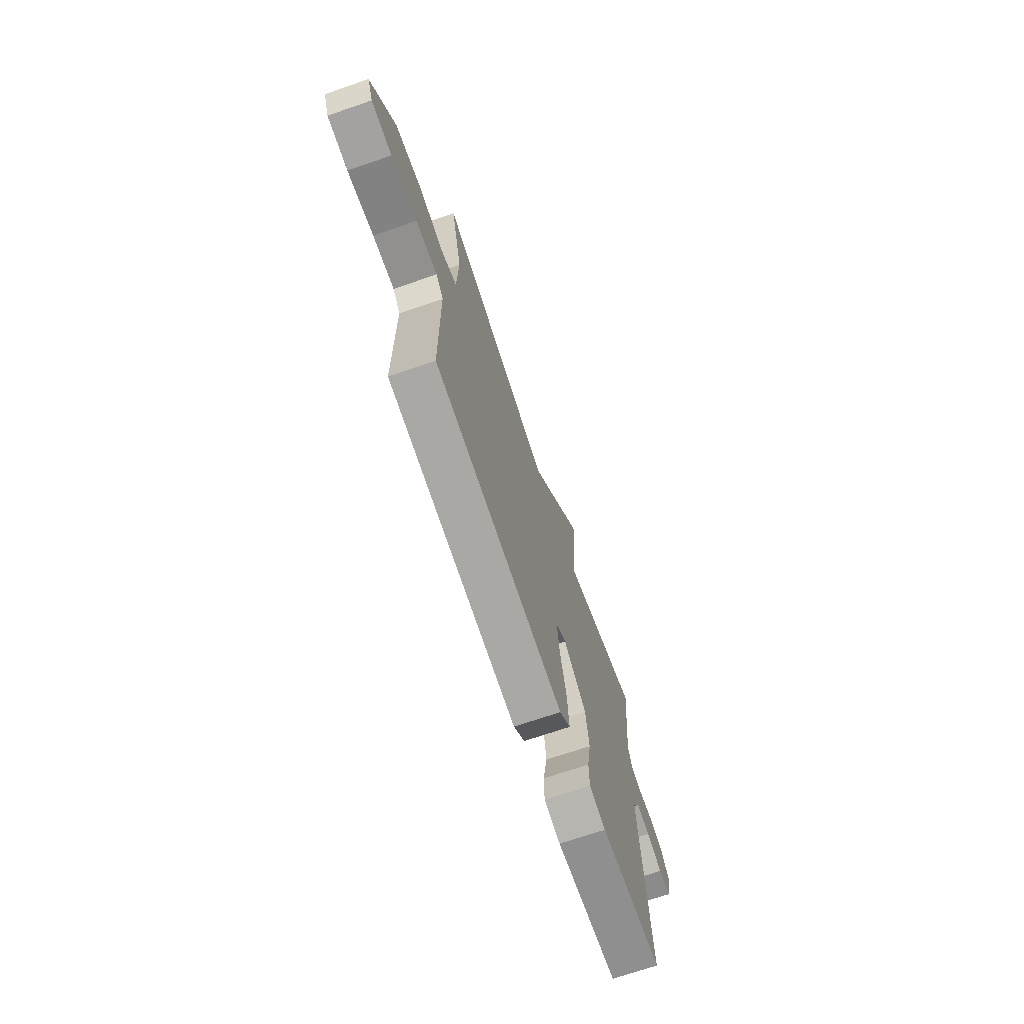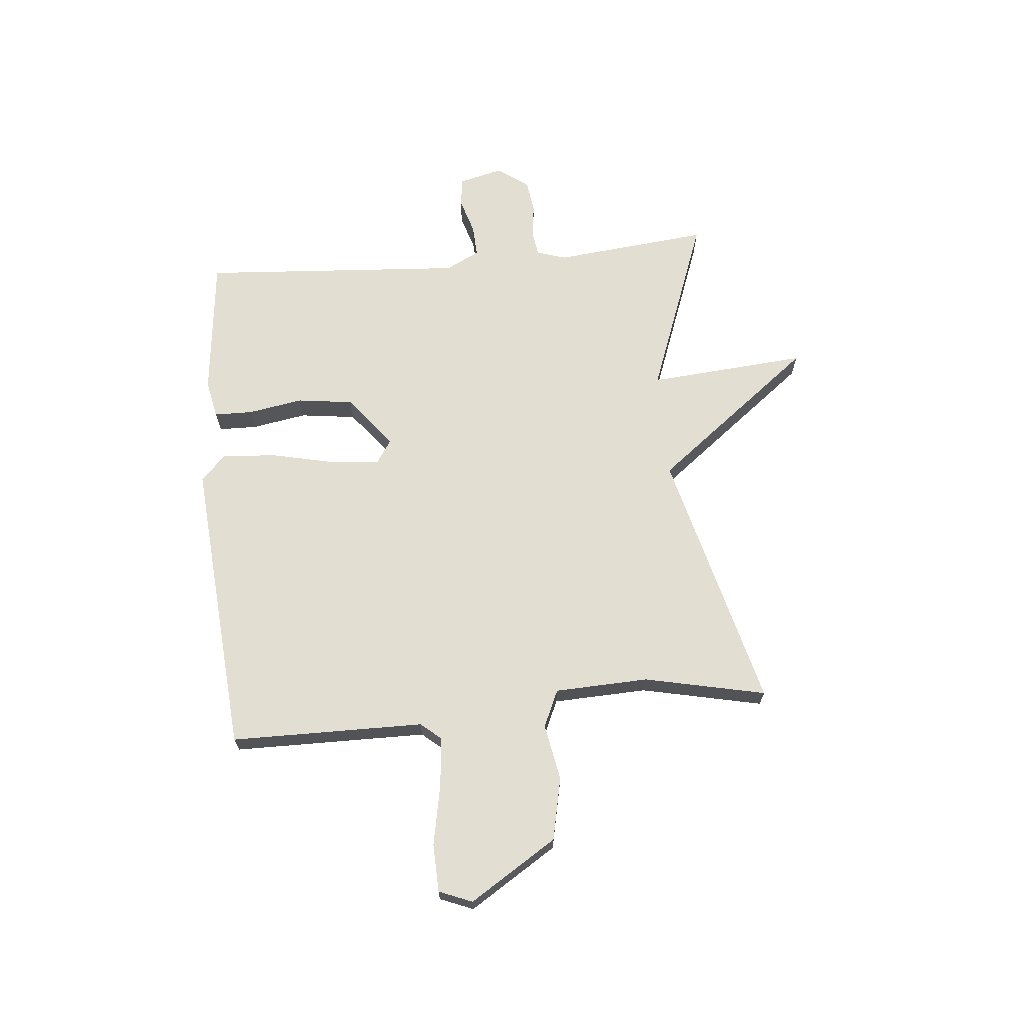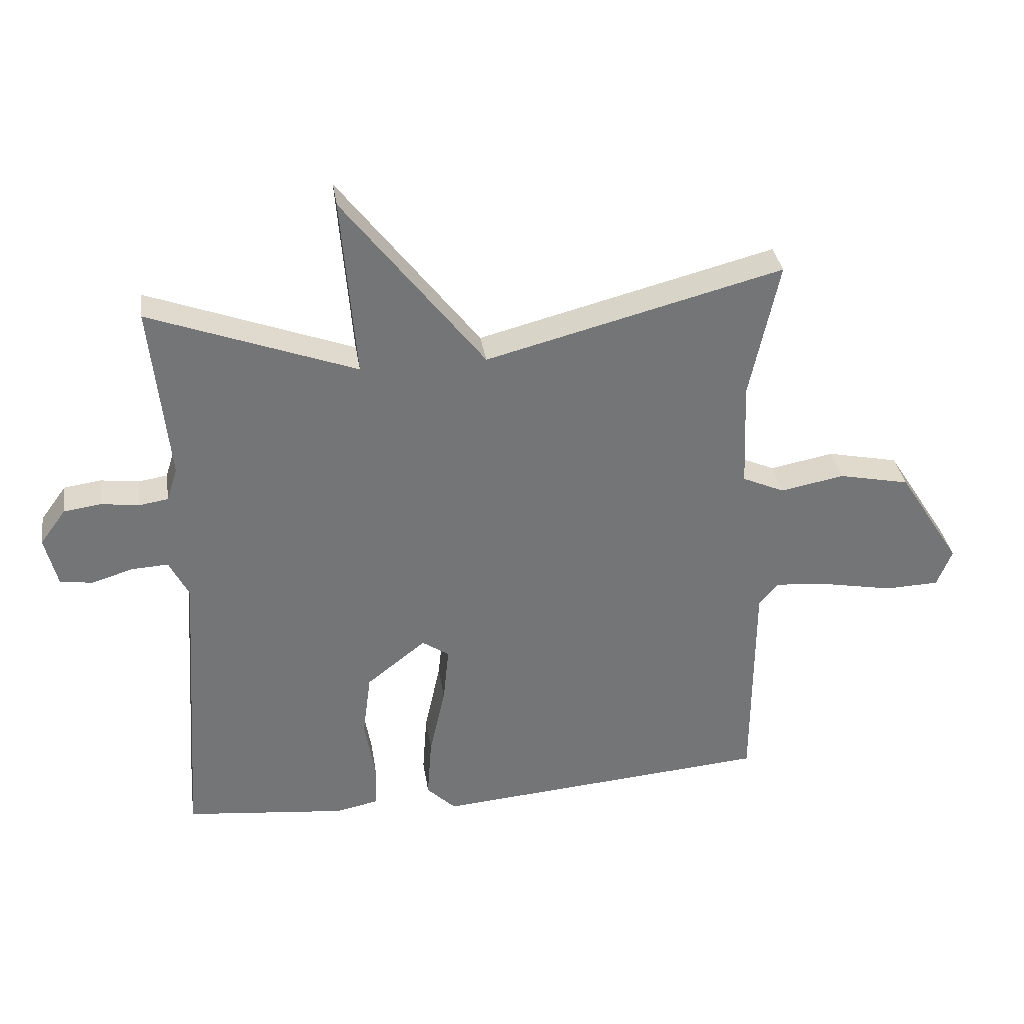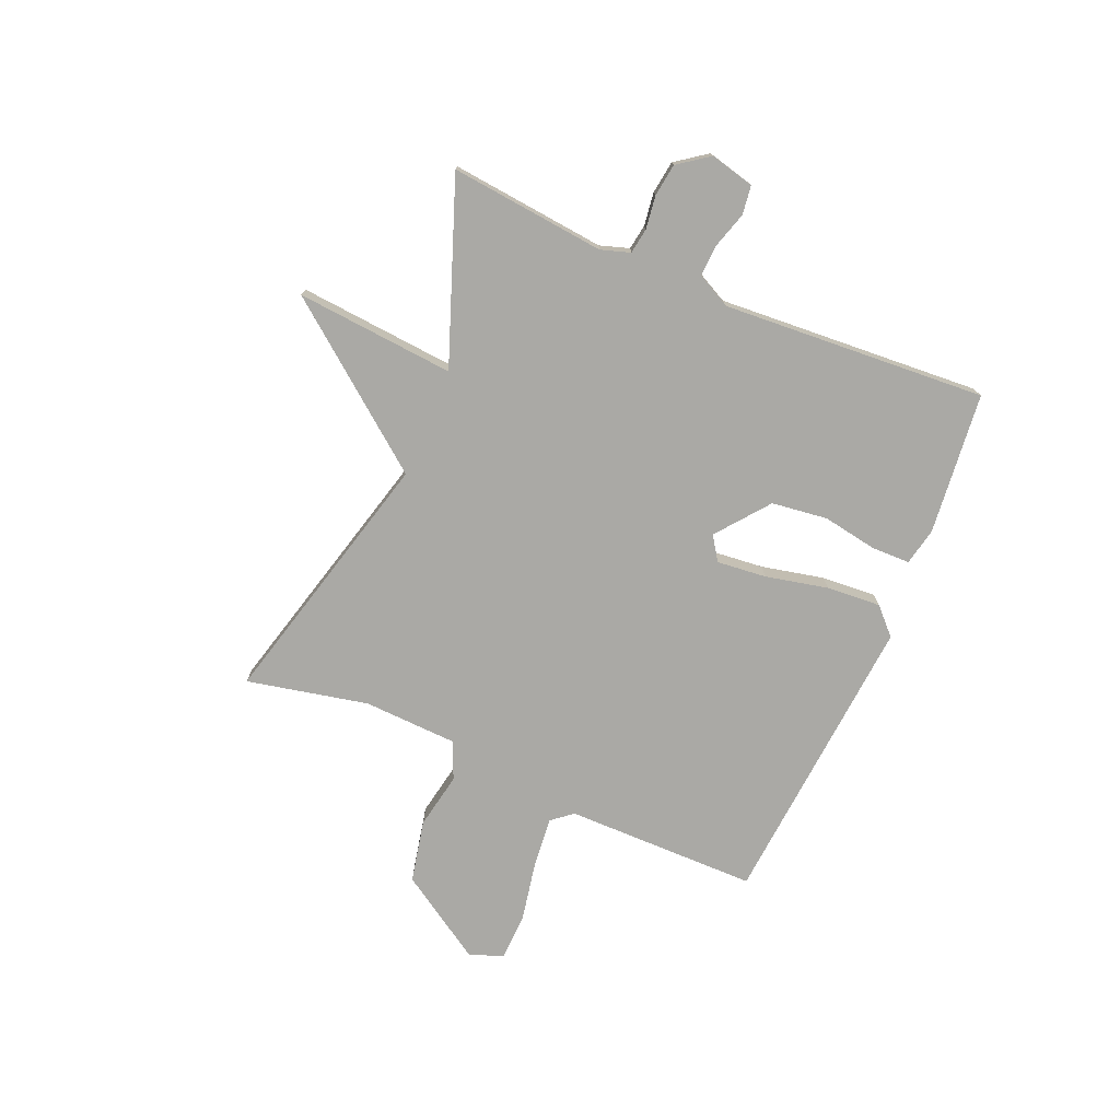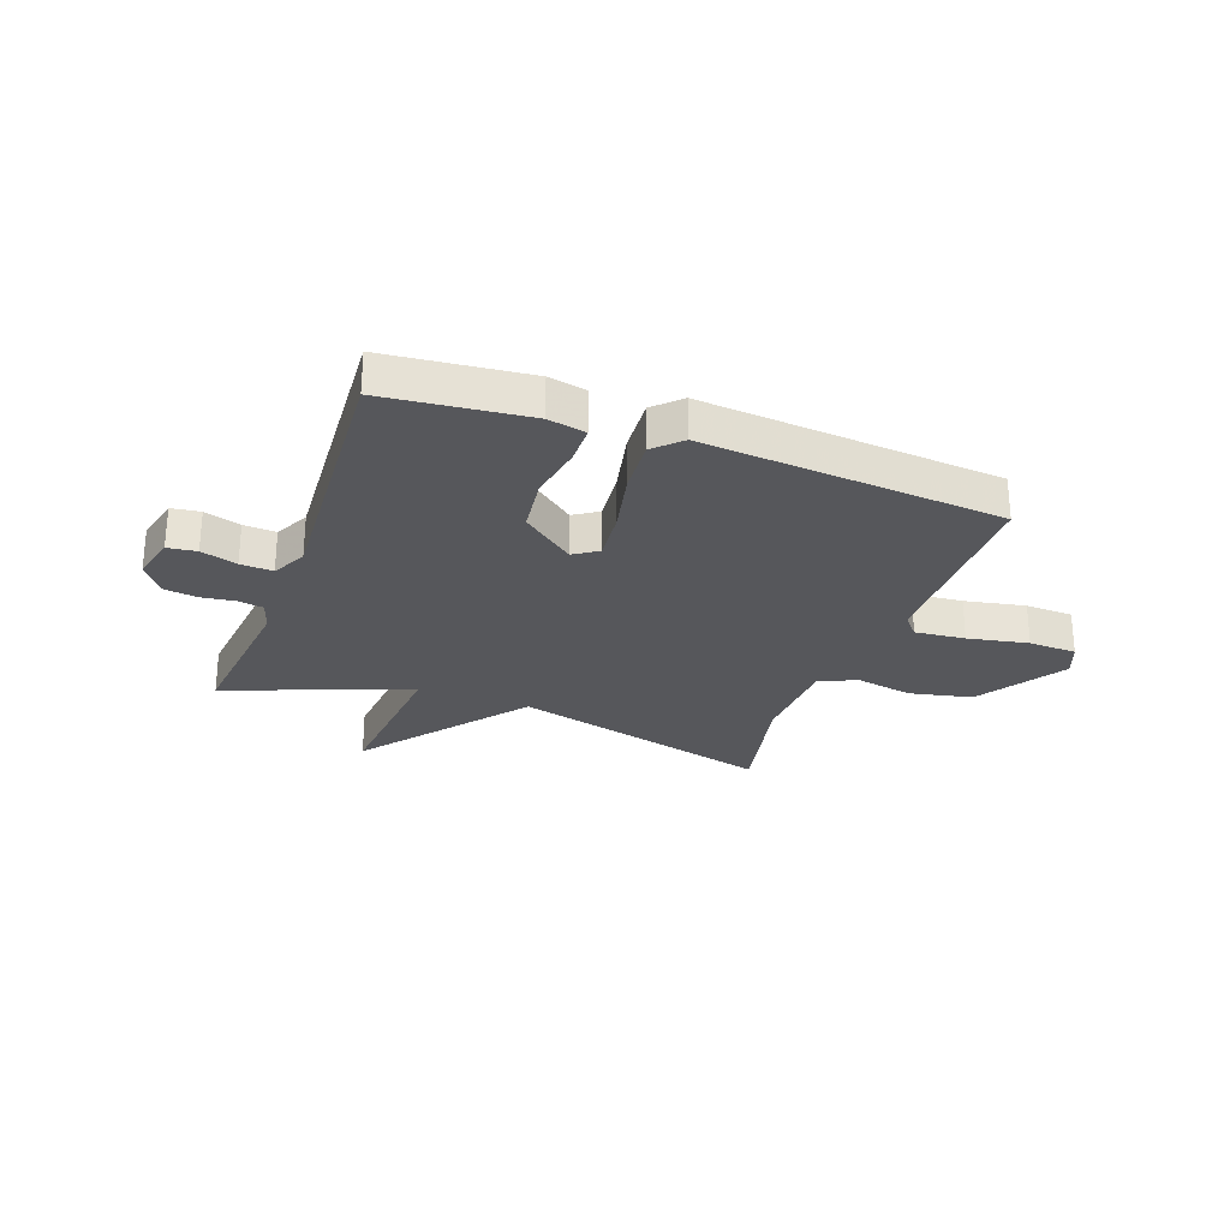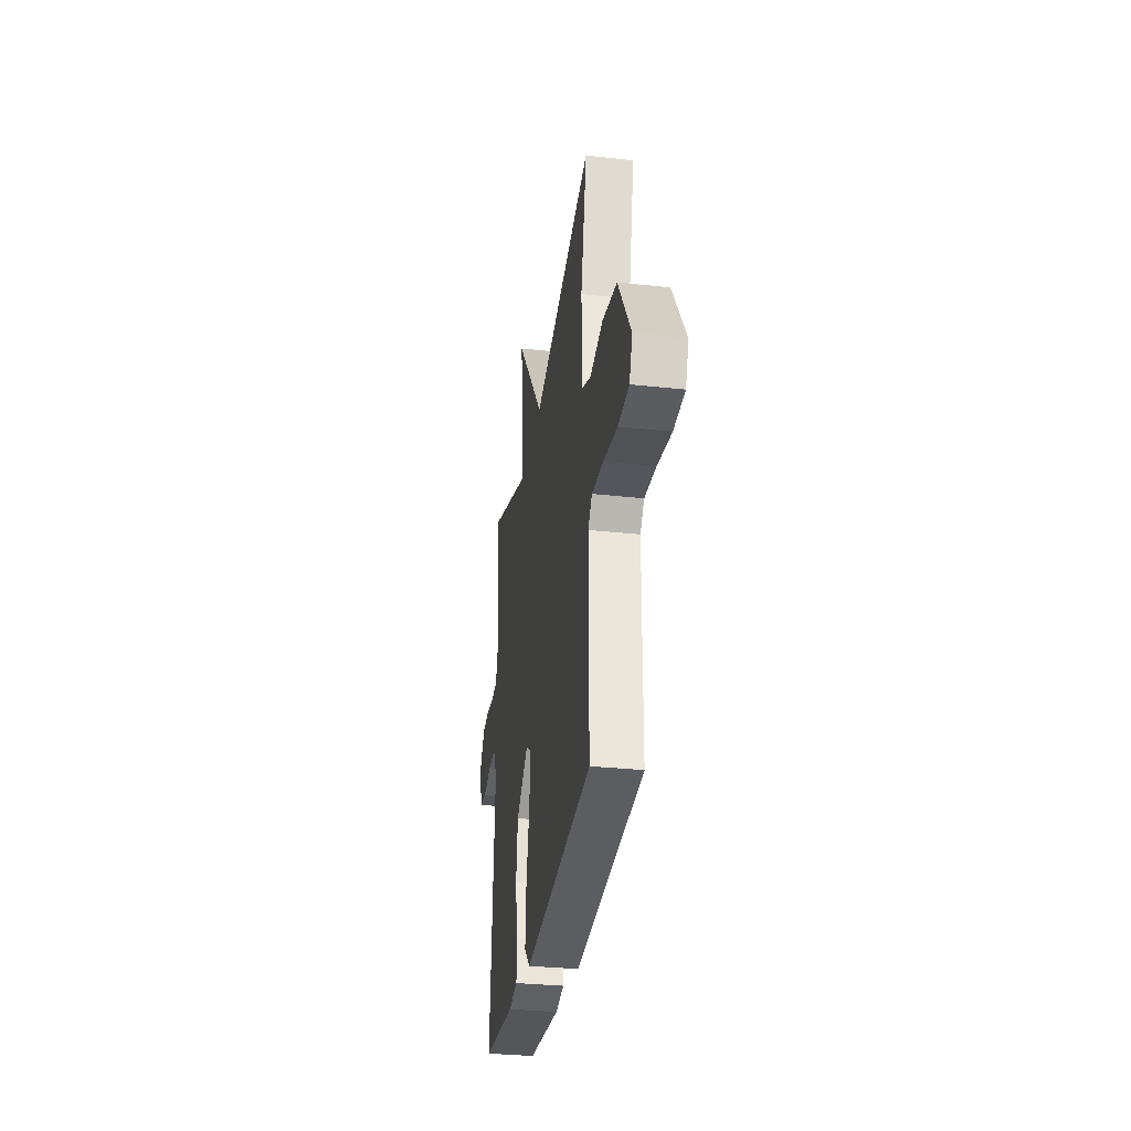
<metadata>
{"format":"obj","ext":"obj","renderer":"f3d","projection":"perspective","resolution":1024,"background":"white","views":[{"elev":-70.9,"azim":-71.1,"up":"+Z"},{"elev":67.6,"azim":-95.2,"up":"+Y"},{"elev":34.0,"azim":171.3,"up":"+Z"},{"elev":-75.4,"azim":66.9,"up":"+Y"},{"elev":-27.3,"azim":159.9,"up":"+Y"},{"elev":-31.9,"azim":-98.7,"up":"+Z"}]}
</metadata>
<code>
v 0.5 0.07 0.5
v 0.471 0.07 0.219
v 0.488 0.07 0.166
v 0.534 0.07 0.159
v 0.594 0.07 0.167
v 0.653 0.07 0.159
v 0.694 0.07 0.103
v 0.674 0.07 0.023
v 0.622 0.07 0.016
v 0.557 0.07 0.036
v 0.499 0.07 0.039
v 0.468 0.07 -0.022
v 0.5 0.07 -0.5
v 0.244 0.07 -0.527
v 0.176 0.07 -0.513
v 0.175 0.07 -0.443
v 0.192 0.07 -0.344
v 0.179 0.07 -0.243
v 0.085 0.07 -0.169
v 0.042 0.07 -0.198
v 0.051 0.07 -0.288
v 0.076 0.07 -0.401
v 0.083 0.07 -0.499
v 0.037 0.07 -0.544
v -0.5 0.07 -0.5
v -0.502 0.07 -0.151
v -0.533 0.07 -0.114
v -0.623 0.07 -0.123
v -0.732 0.07 -0.144
v -0.818 0.07 -0.141
v -0.842 0.07 -0.081
v -0.742 0.07 0.076
v -0.629 0.07 0.1
v -0.527 0.07 0.081
v -0.46 0.07 0.111
v -0.453 0.07 0.281
v -0.5 0.07 0.5
v -0.028 0.07 0.378
v 0.196 0.07 0.665
v 0.172 0.07 0.378
v 0.5 0 0.5
v 0.471 0 0.219
v 0.488 0 0.166
v 0.534 0 0.159
v 0.594 0 0.167
v 0.653 0 0.159
v 0.694 0 0.103
v 0.674 0 0.023
v 0.622 0 0.016
v 0.557 0 0.036
v 0.499 0 0.039
v 0.468 0 -0.022
v 0.5 0 -0.5
v 0.244 0 -0.527
v 0.176 0 -0.513
v 0.175 0 -0.443
v 0.192 0 -0.344
v 0.179 0 -0.243
v 0.085 0 -0.169
v 0.042 0 -0.198
v 0.051 0 -0.288
v 0.076 0 -0.401
v 0.083 0 -0.499
v 0.037 0 -0.544
v -0.5 0 -0.5
v -0.502 0 -0.151
v -0.533 0 -0.114
v -0.623 0 -0.123
v -0.732 0 -0.144
v -0.818 0 -0.141
v -0.842 0 -0.081
v -0.742 0 0.076
v -0.629 0 0.1
v -0.527 0 0.081
v -0.46 0 0.111
v -0.453 0 0.281
v -0.5 0 0.5
v -0.028 0 0.378
v 0.196 0 0.665
v 0.172 0 0.378
f 38 39 40
f 36 37 38
f 35 36 38 40
f 40 1 2
f 35 40 2
f 34 35 2
f 32 33 34
f 31 32 34
f 30 31 34
f 29 30 34
f 28 29 34
f 34 2 3
f 28 34 3
f 27 28 3
f 24 25 26
f 23 24 26
f 22 23 26
f 21 22 26
f 20 21 26 27
f 27 3 4
f 20 27 4
f 19 20 4
f 15 16 17
f 14 15 17
f 13 14 17
f 12 13 17
f 11 12 17 18
f 8 9 10
f 7 8 10
f 6 7 10
f 5 6 10
f 4 5 10
f 4 10 11
f 4 11 18 19
f 80 79 78
f 78 77 76
f 80 78 76 75
f 42 41 80
f 42 80 75
f 42 75 74
f 74 73 72
f 74 72 71
f 74 71 70
f 74 70 69
f 74 69 68
f 43 42 74
f 43 74 68
f 43 68 67
f 66 65 64
f 66 64 63
f 66 63 62
f 66 62 61
f 67 66 61 60
f 44 43 67
f 44 67 60
f 44 60 59
f 57 56 55
f 57 55 54
f 57 54 53
f 57 53 52
f 58 57 52 51
f 50 49 48
f 50 48 47
f 50 47 46
f 50 46 45
f 50 45 44
f 51 50 44
f 59 58 51 44
f 1 41 42 2
f 2 42 43 3
f 3 43 44 4
f 4 44 45 5
f 5 45 46 6
f 6 46 47 7
f 7 47 48 8
f 8 48 49 9
f 9 49 50 10
f 10 50 51 11
f 11 51 52 12
f 12 52 53 13
f 13 53 54 14
f 14 54 55 15
f 15 55 56 16
f 16 56 57 17
f 17 57 58 18
f 18 58 59 19
f 19 59 60 20
f 20 60 61 21
f 21 61 62 22
f 22 62 63 23
f 23 63 64 24
f 24 64 65 25
f 25 65 66 26
f 26 66 67 27
f 27 67 68 28
f 28 68 69 29
f 29 69 70 30
f 30 70 71 31
f 31 71 72 32
f 32 72 73 33
f 33 73 74 34
f 34 74 75 35
f 35 75 76 36
f 36 76 77 37
f 37 77 78 38
f 38 78 79 39
f 39 79 80 40
f 40 80 41 1

</code>
